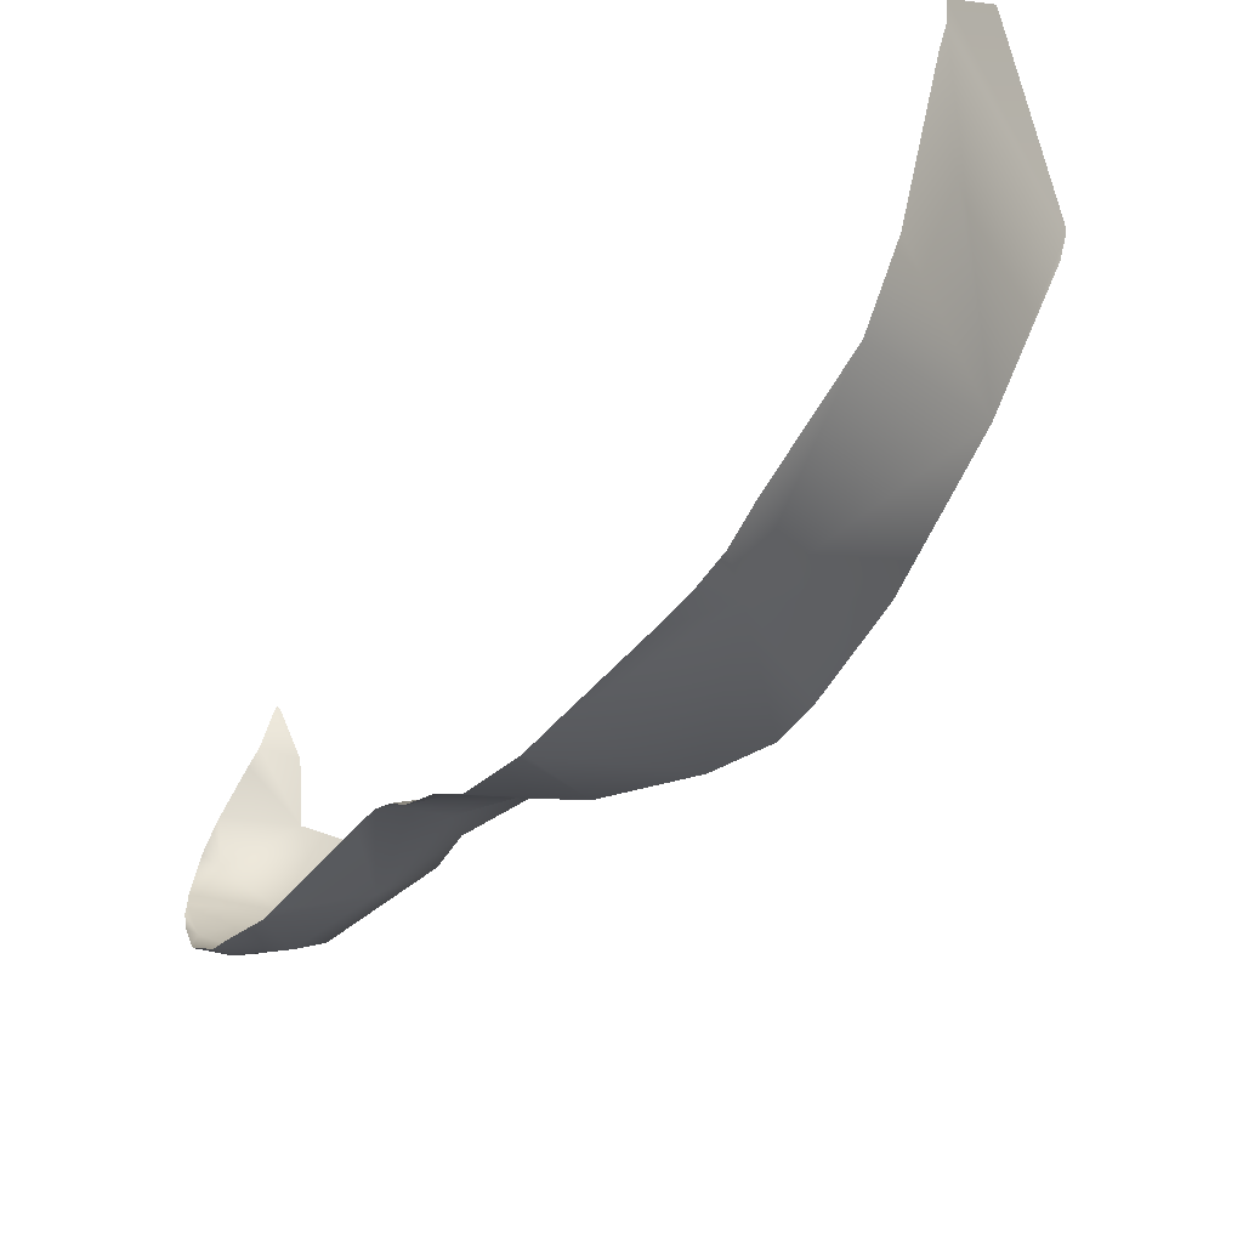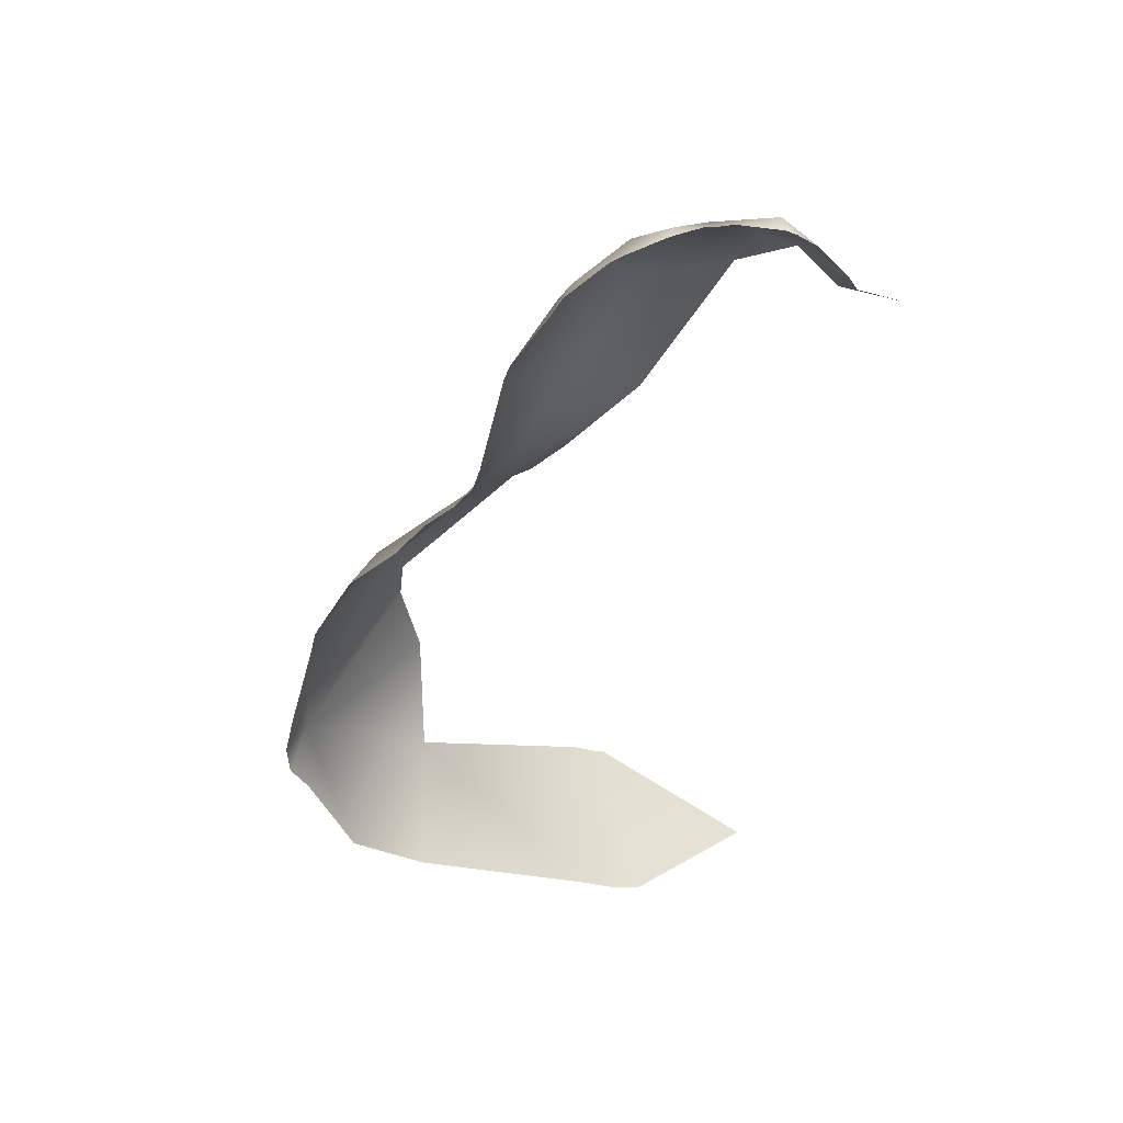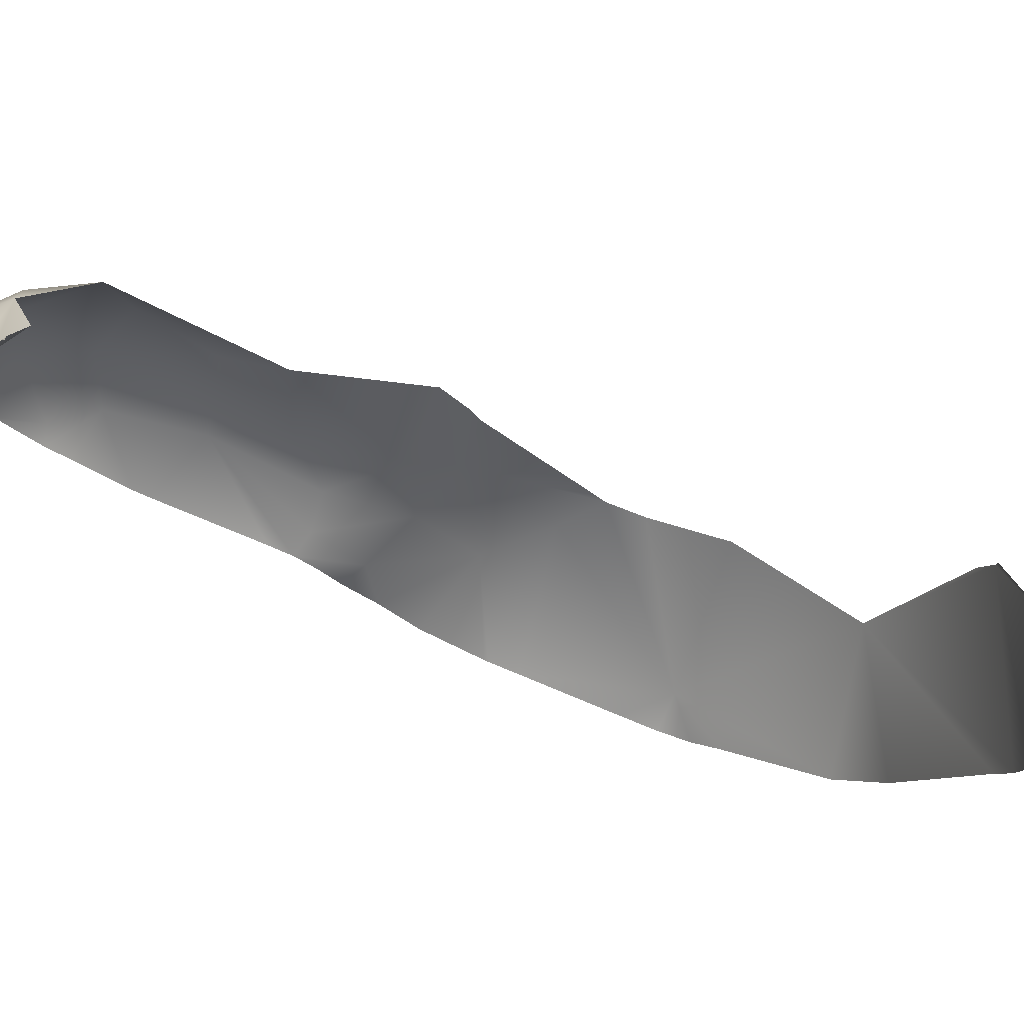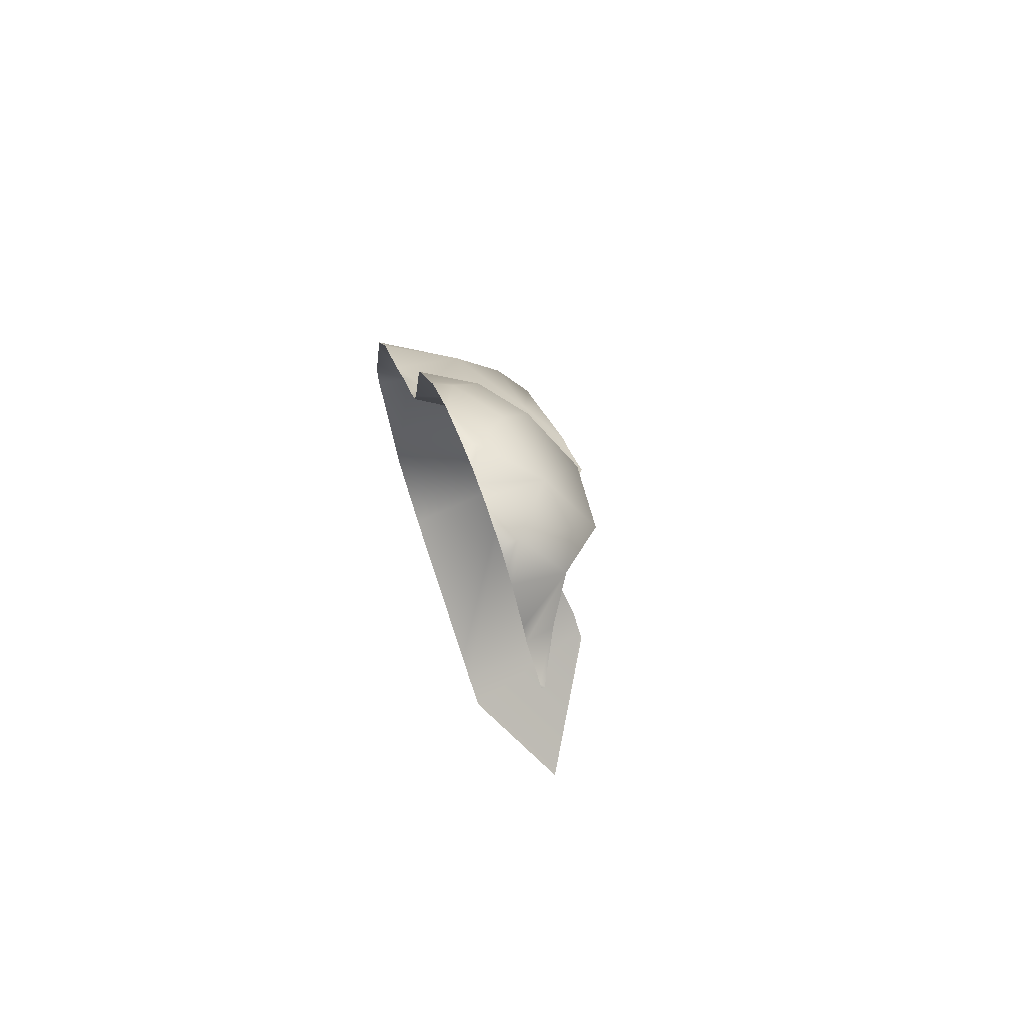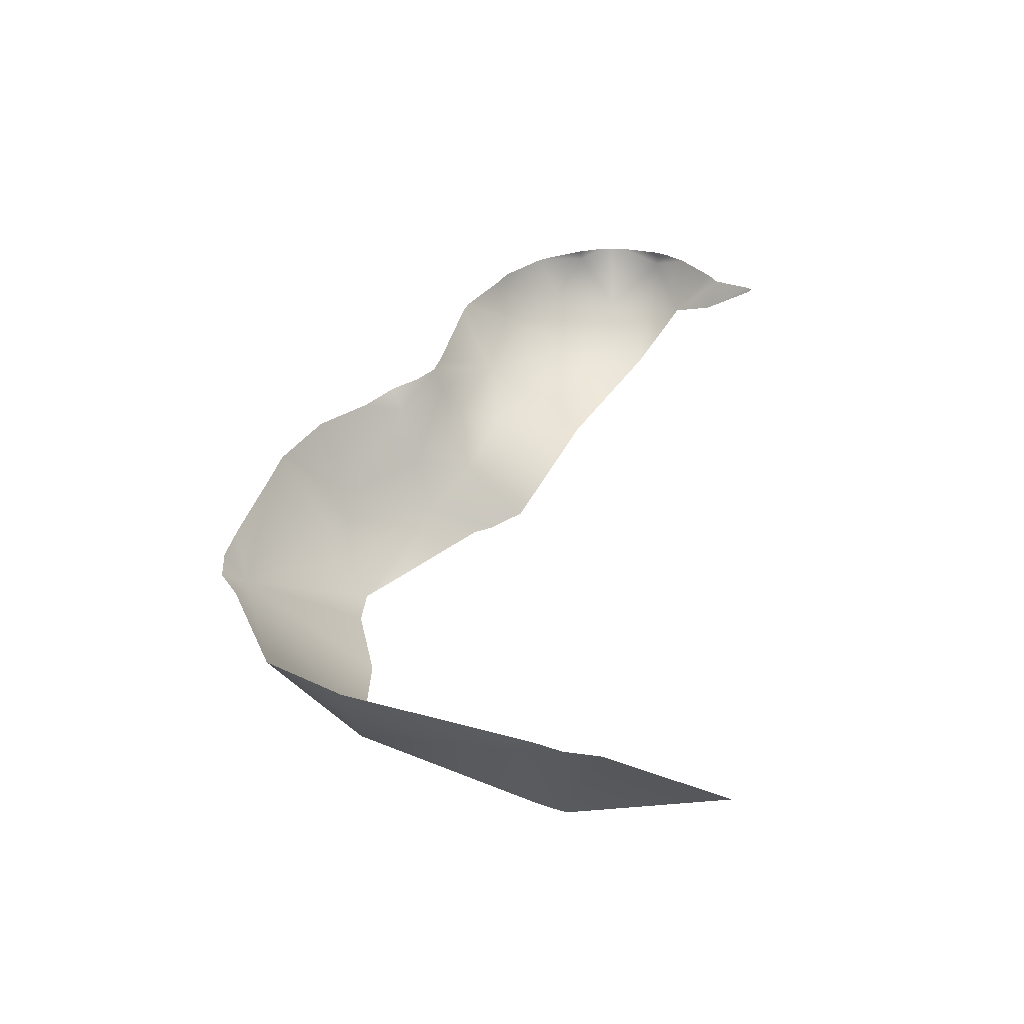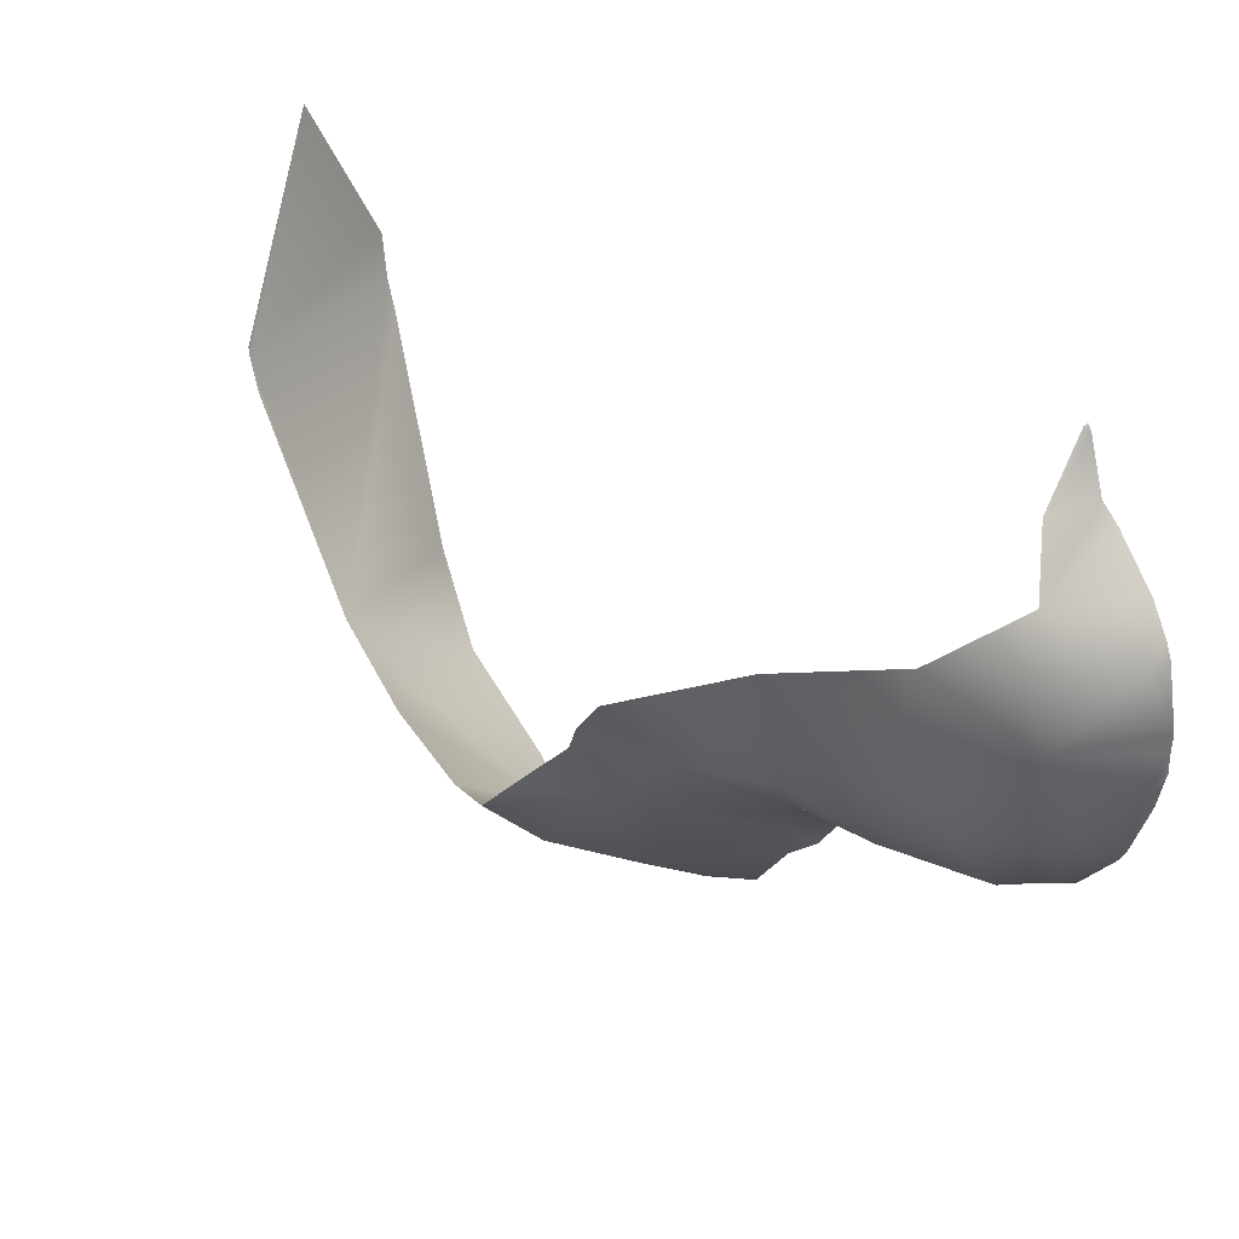
<metadata>
{"format":"obj","ext":"obj","renderer":"f3d","projection":"perspective","resolution":1024,"background":"white","views":[{"elev":-61.5,"azim":143.3,"up":"+Y"},{"elev":42.2,"azim":83.8,"up":"+Z"},{"elev":75.4,"azim":109.8,"up":"+Y"},{"elev":68.8,"azim":160.7,"up":"+Z"},{"elev":-50.7,"azim":89.1,"up":"+Z"},{"elev":33.6,"azim":-33.5,"up":"+Y"}]}
</metadata>
<code>
g terrainMesh.016
v -5 88.8 -22.53
v -5 89.93 -24.36
v -7.204 90.1 -20.7
v -5.214 127.7 13.77
v -5 127.8 13.78
v -5 127.5 13.99
v -5 125.1 14.87
v -8.515 122.1 15.85
v -6.897 124.5 13.87
v -5 124.5 15.85
v -5 122.5 18.03
v -6.162 120.5 19.41
v -5 120.5 19.27
v -5 117.6 19.86
v -6.162 120.5 19.41
v -5 121.2 18.94
v -5 122.5 18.03
v -5 92.63 -30.84
v -5 97.52 -33.64
v -13.06 98.25 -29.45
v -5 109.4 -37.54
v -5 111.2 -38.27
v -15 111.6 -34.15
v -15 109.9 -33.45
v -5 113.6 -38.65
v -9.159 121.8 -38.22
v -15 112.1 -34.23
v -6.461 102.8 1.162
v -8.531 104.3 1.129
v -8.89 106.4 7.792
v -5 102.1 1.686
v -5 102.6 3.181
v -5 104.3 9.966
v -5 115.8 19.81
v -5 113.9 19.31
v -5.776 114.1 19.41
v -5 111.1 18.19
v -5 88.8 -22.53
v -7.204 90.1 -20.7
v -5 88.71 -20.45
v -5 89.28 -17.99
v -5 91.06 -11.61
v -13.08 96.21 -11.07
v -5 91.55 -9.697
v -9.957 95.9 -7.398
v -5 91.68 -9.418
v -15 97.57 -13.34
v -15 97.29 -15.82
v -15 98.42 -20.94
v -13.06 98.25 -29.45
v -5 92.63 -30.84
v -5 89.93 -24.36
v -5 110.3 17.69
v -5 107.8 15.56
v -6.113 108.4 15.77
v -5 110.6 17.92
v -8.086 112.1 17.3
v -10.06 111.1 14.18
v -7.963 107.8 13.41
v -9.059 116.8 17.49
v -5.776 114.1 19.41
v -5 111.1 18.19
v -5 116.6 19.79
v -5 115.8 19.81
v -5 117.6 19.86
v -6.162 120.5 19.41
v -8.89 106.4 7.792
v -5 104.6 10.93
v -5 104.3 9.966
v -9.656 119.9 16.32
v -8.515 122.1 15.85
v -11.62 119.1 12.98
v -12.07 114.6 12.12
v -11.96 113.5 3.577
v -11.94 111.4 7.742
v -10.52 107.4 3.418
v -8.531 104.3 1.129
v -11.42 104.9 -2.575
v -15 109 -3.465
v -15 106.7 -5.226
v -13.09 102.3 -5.351
v -15 105.5 -5.794
v -15 100.1 -10.96
v -15 97.57 -13.34
v -13.08 96.21 -11.07
v -9.957 95.9 -7.398
v -9.657 101 -3.702
v -6.461 102.8 1.162
v -6.332 99.84 -1.924
v -5 102.1 1.686
v -5 100.9 0.3662
v -5 99.13 -0.919
v -5 97.18 -3.072
v -5 94.07 -5.463
v -5 91.68 -9.418
v -5 107.8 15.56
v -7.963 107.8 13.41
v -6.113 108.4 15.77
v -5 106.9 14.2
v -5 104.6 10.93
v -6.897 124.5 13.87
v -5.214 127.7 13.77
v -5 127.5 13.99
v -5 125.1 14.87
g terrainMesh.016_0
f 3 2 1
f 6 5 4
f 9 8 7
f 8 10 7
f 11 10 8
f 12 11 8
f 15 14 13
f 15 13 16
f 15 16 17
f 20 19 18
f 19 20 21
f 22 21 20
f 20 23 22
f 20 24 23
f 25 22 23
f 23 26 25
f 23 27 26
f 30 29 28
f 28 31 30
f 31 32 30
f 33 30 32
f 36 35 34
f 35 36 37
f 40 39 38
f 39 40 41
f 42 39 41
f 39 42 43
f 42 44 43
f 43 44 45
f 44 46 45
f 43 47 39
f 47 48 39
f 48 49 39
f 49 50 39
f 50 51 39
f 51 52 39
f 55 54 53
f 53 56 55
f 56 57 55
f 57 58 55
f 58 59 55
f 57 60 58
f 61 60 57
f 57 56 61
f 56 62 61
f 60 61 63
f 61 64 63
f 60 63 65
f 66 60 65
f 59 58 67
f 68 59 67
f 69 68 67
f 70 60 66
f 66 71 70
f 70 71 72
f 60 70 72
f 73 60 72
f 60 73 58
f 74 73 72
f 58 73 75
f 58 75 67
f 73 74 75
f 75 76 67
f 76 75 74
f 77 67 76
f 76 74 78
f 78 77 76
f 74 79 78
f 79 80 78
f 78 80 81
f 80 82 81
f 81 82 83
f 81 83 84
f 85 81 84
f 86 81 85
f 78 87 77
f 78 81 87
f 81 86 87
f 77 87 88
f 89 88 87
f 89 87 86
f 88 89 90
f 89 91 90
f 89 92 91
f 89 93 92
f 93 89 86
f 94 93 86
f 86 95 94
f 98 97 96
f 97 99 96
f 100 99 97
f 103 102 101
f 104 103 101

</code>
